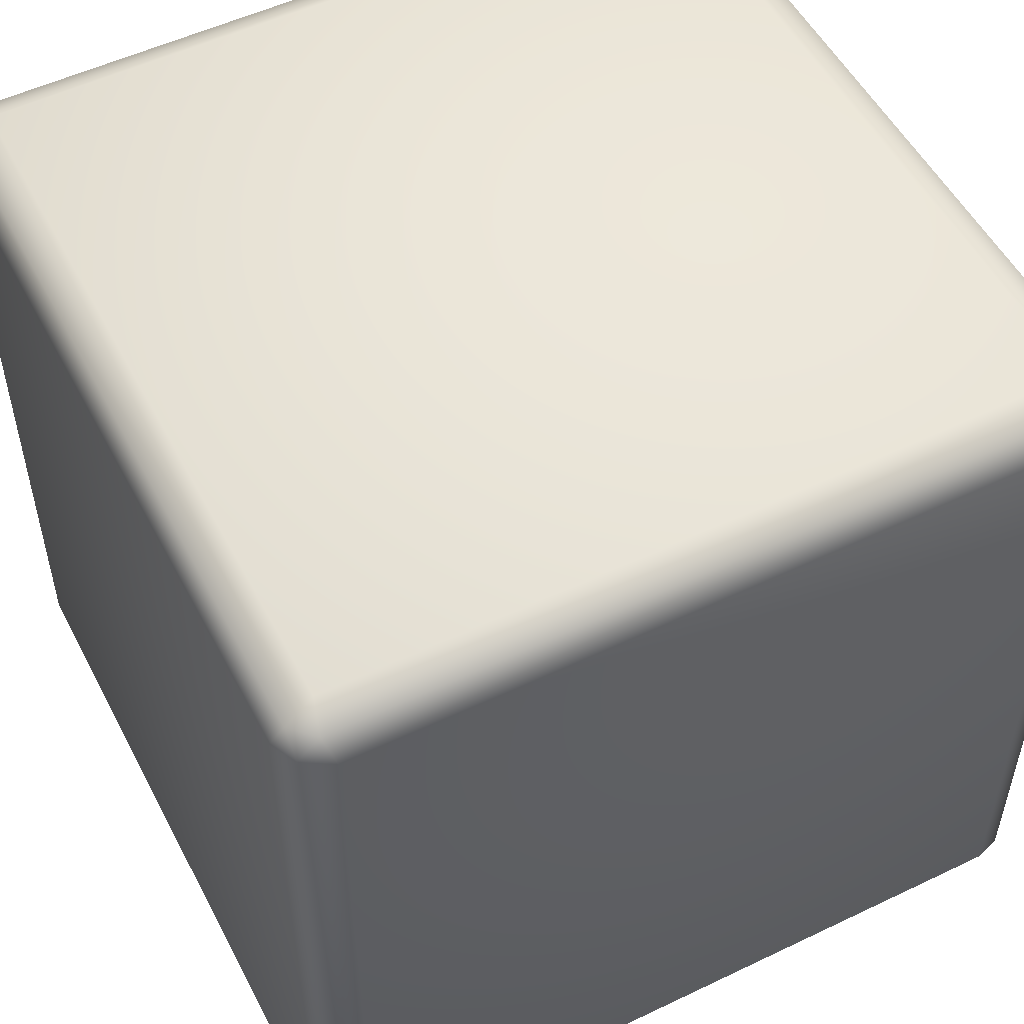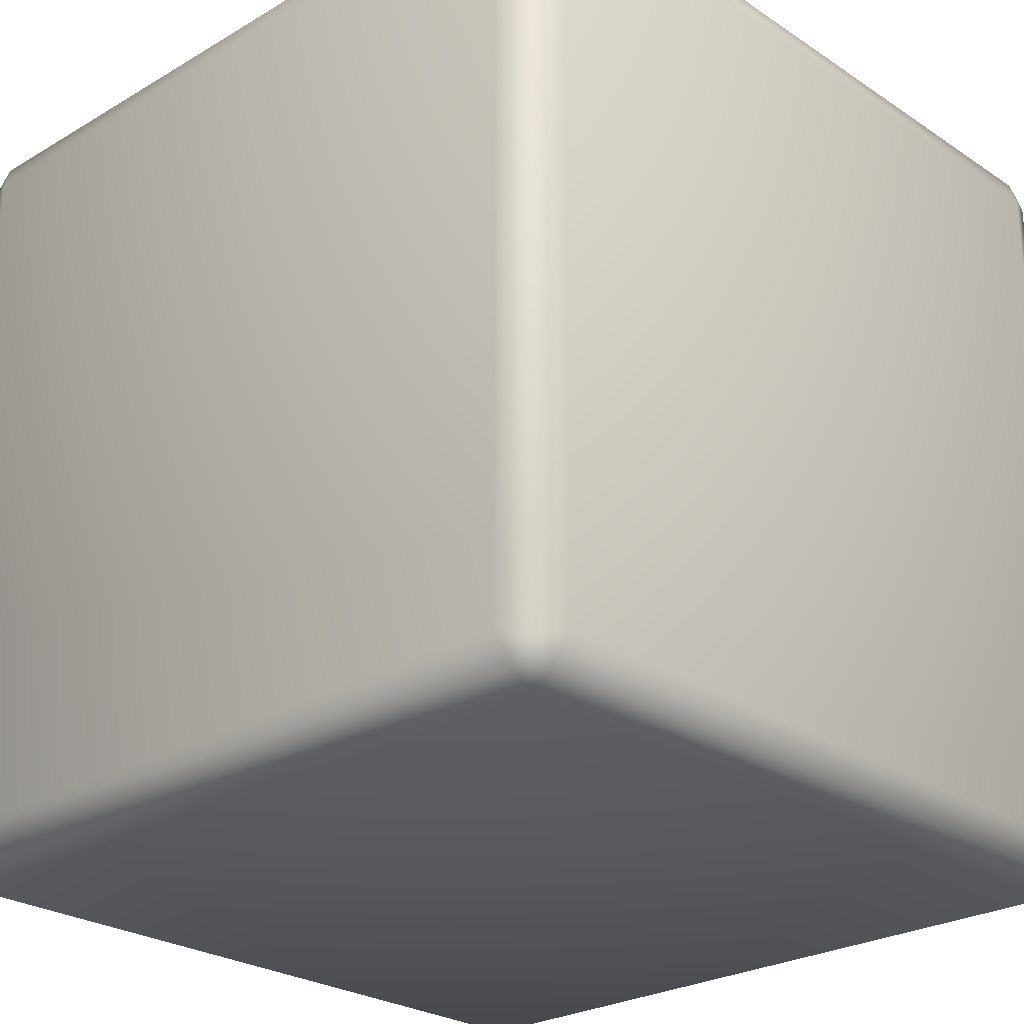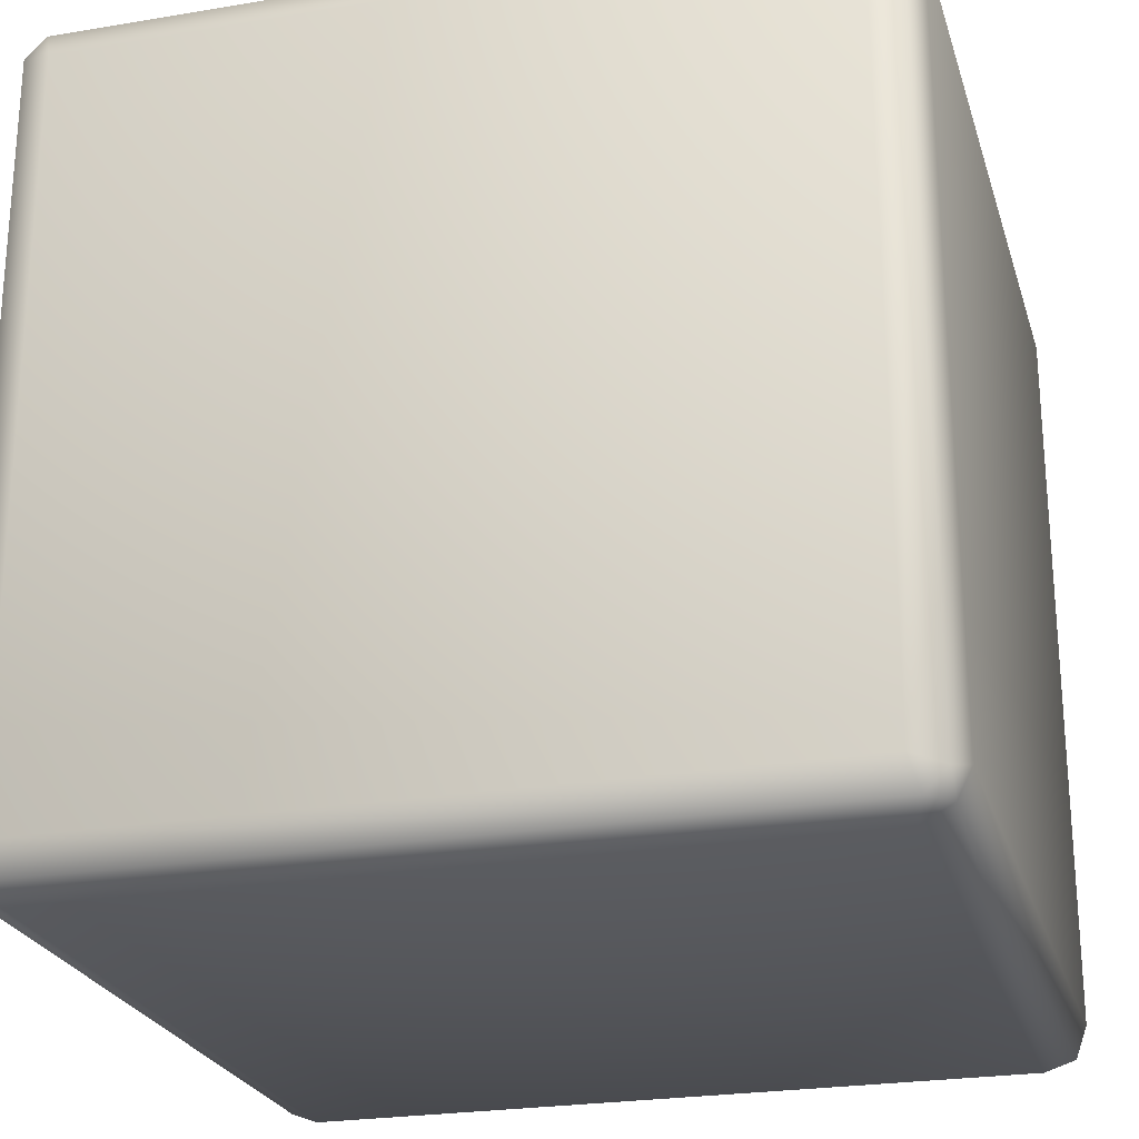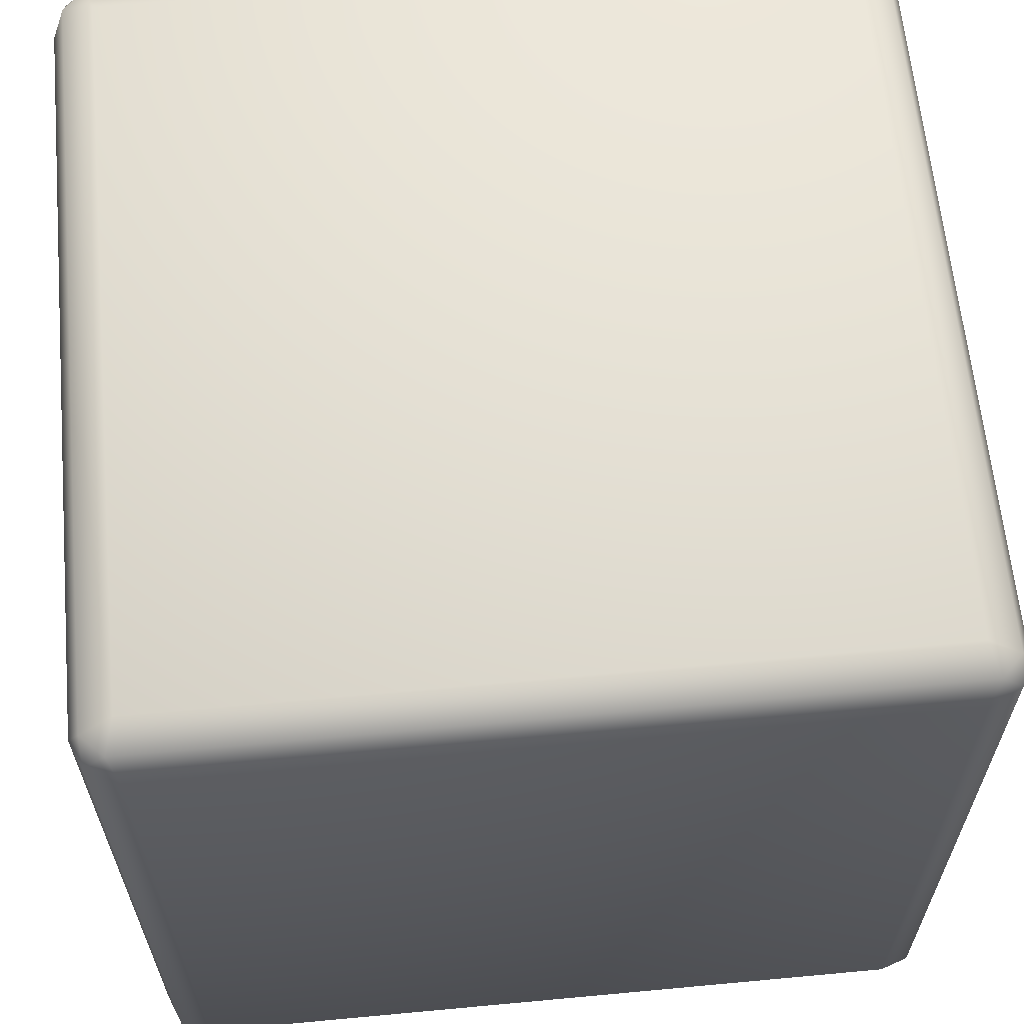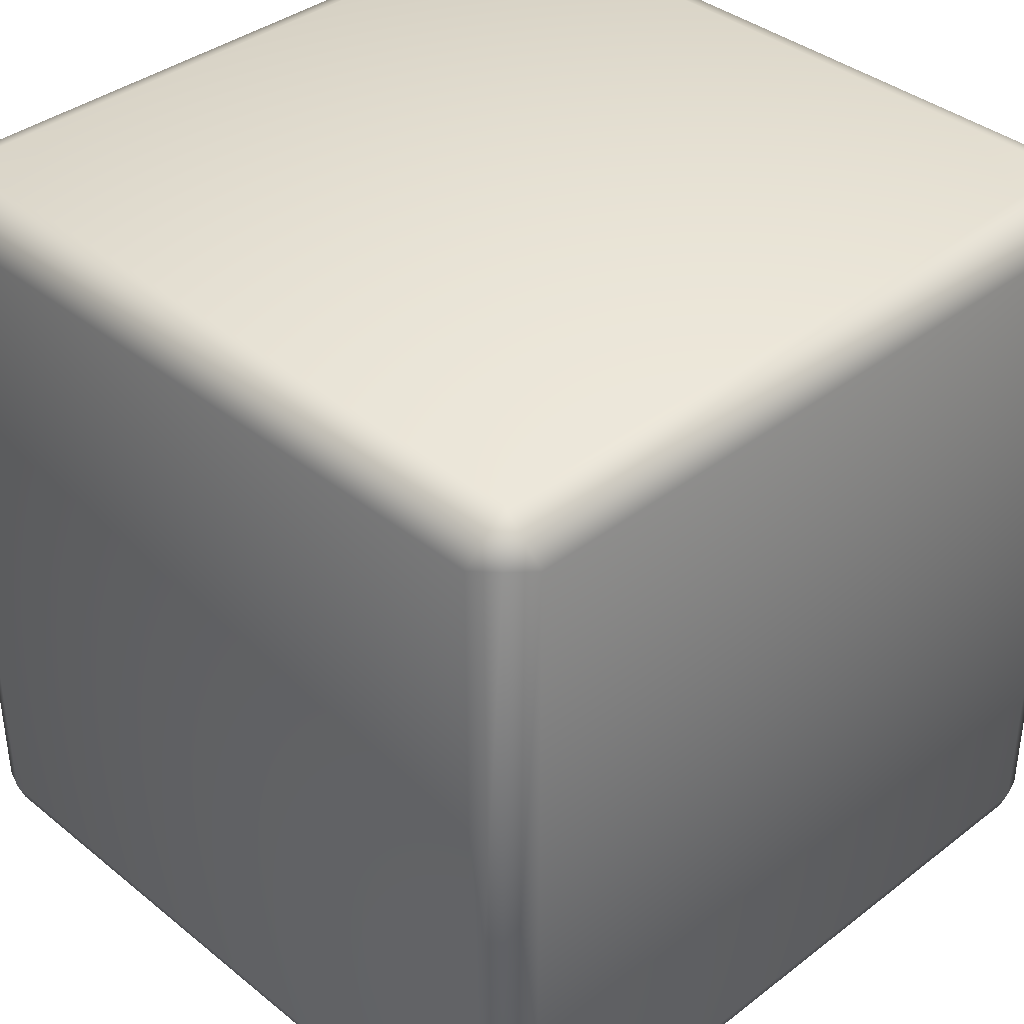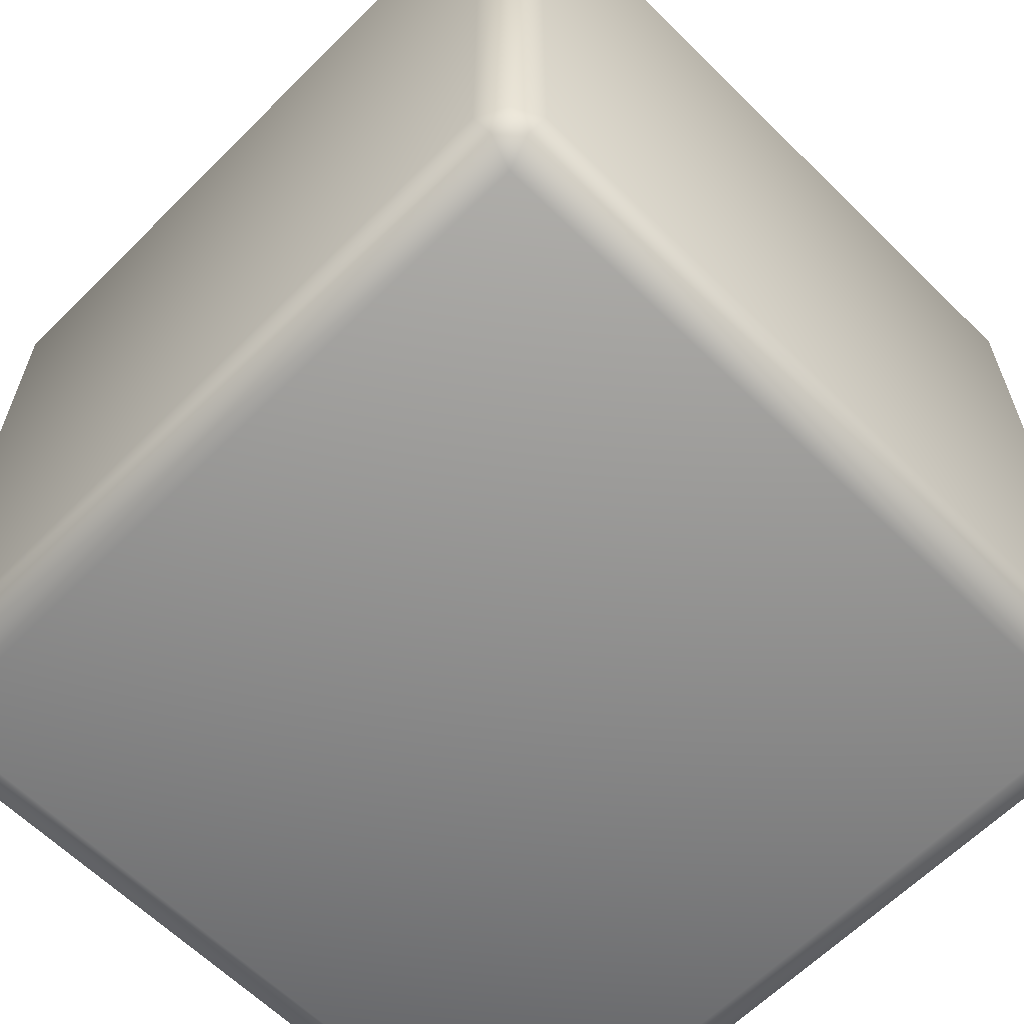
<metadata>
{"format":"obj","ext":"obj","renderer":"f3d","projection":"perspective","resolution":1024,"background":"white","views":[{"elev":52.9,"azim":62.8,"up":"+Y"},{"elev":-25.7,"azim":-46.6,"up":"+Z"},{"elev":-24.3,"azim":15.5,"up":"+Y"},{"elev":62.9,"azim":174.6,"up":"+Z"},{"elev":37.8,"azim":-44.3,"up":"+Y"},{"elev":-62.9,"azim":45.2,"up":"+Y"}]}
</metadata>
<code>
g 立方体
v -0.5 -0.4475 0.4475
v -0.4846 -0.4584 0.4846
v -0.4475 -0.4475 0.5
v -0.4475 0.4475 0.5
v -0.4846 0.4584 0.4846
v -0.5 0.4475 0.4475
v -0.4475 0.5 0.4475
v -0.4584 0.4846 0.4846
v 0.4475 0.4475 0.5
v 0.4584 0.4846 0.4846
v 0.4475 0.5 0.4475
v 0.5 0.4475 0.4475
v 0.4846 0.4584 0.4846
v 0.4475 -0.4475 0.5
v 0.4846 -0.4584 0.4846
v 0.5 -0.4475 0.4475
v -0.4584 -0.4846 0.4846
v -0.4475 -0.5 0.4475
v 0.4475 -0.5 0.4475
v 0.4584 -0.4846 0.4846
v 0.5 -0.4475 -0.4475
v 0.4846 -0.4584 -0.4846
v 0.4475 -0.4475 -0.5
v 0.4475 0.4475 -0.5
v 0.4846 0.4584 -0.4846
v 0.5 0.4475 -0.4475
v 0.4475 0.5 -0.4475
v 0.4584 0.4846 -0.4846
v -0.4475 0.4475 -0.5
v -0.4584 0.4846 -0.4846
v -0.4475 0.5 -0.4475
v -0.5 0.4475 -0.4475
v -0.4846 0.4584 -0.4846
v -0.4475 -0.4475 -0.5
v -0.4846 -0.4584 -0.4846
v -0.5 -0.4475 -0.4475
v 0.4584 -0.4846 -0.4846
v 0.4475 -0.5 -0.4475
v -0.4475 -0.5 -0.4475
v -0.4584 -0.4846 -0.4846
v -0.4846 0.4846 0.4584
v -0.4846 0.4846 -0.4584
v -0.4846 -0.4846 0.4584
v -0.4846 -0.4846 -0.4584
v 0.4846 0.4846 0.4584
v 0.4846 0.4846 -0.4584
v 0.4846 -0.4846 0.4584
v 0.4846 -0.4846 -0.4584
f 4 5 2 3
f 5 6 1 2
f 9 10 8 4
f 10 11 7 8
f 14 15 13 9
f 15 16 12 13
f 19 20 17 18
f 20 14 3 17
f 24 25 22 23
f 25 26 21 22
f 29 30 28 24
f 30 31 27 28
f 34 35 33 29
f 35 36 32 33
f 39 40 37 38
f 40 34 23 37
f 31 42 41 7
f 42 32 6 41
f 36 44 43 1
f 44 39 18 43
f 26 46 45 12
f 46 27 11 45
f 38 48 47 19
f 48 21 16 47
f 43 2 1
f 2 17 3
f 17 43 18
f 43 17 2
f 8 5 4
f 5 41 6
f 41 8 7
f 8 41 5
f 13 10 9
f 10 45 11
f 45 13 12
f 13 45 10
f 20 15 14
f 15 47 16
f 47 20 19
f 20 47 15
f 48 22 21
f 22 37 23
f 37 48 38
f 48 37 22
f 28 25 24
f 25 46 26
f 46 28 27
f 28 46 25
f 33 30 29
f 30 42 31
f 42 33 32
f 33 42 30
f 40 35 34
f 35 44 36
f 44 40 39
f 40 44 35
f 14 9 4 3
f 34 29 24 23
f 1 6 32 36
f 21 26 12 16
f 11 27 31 7
f 38 19 18 39

</code>
